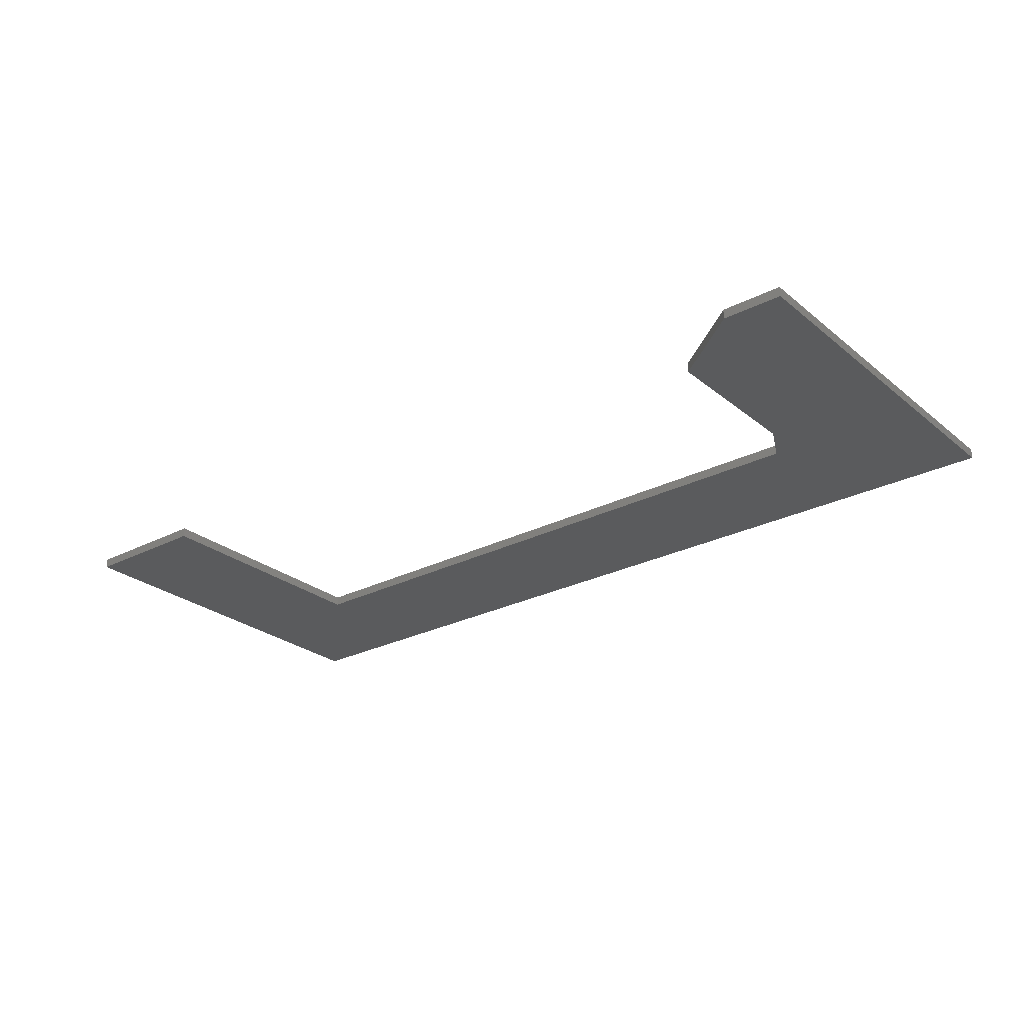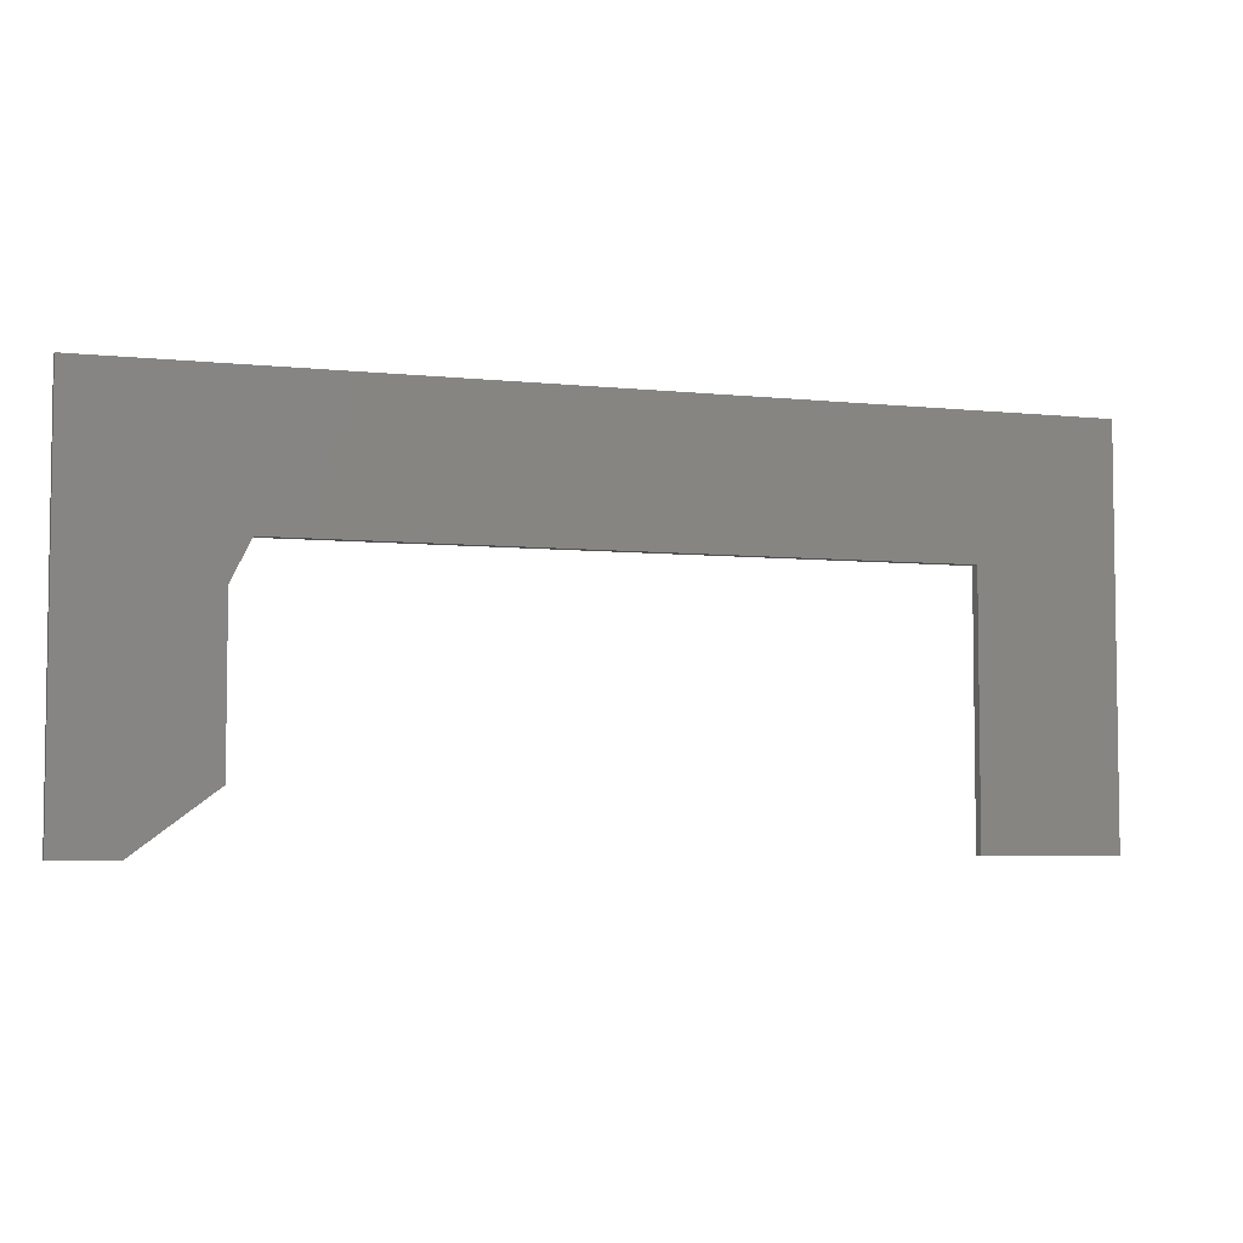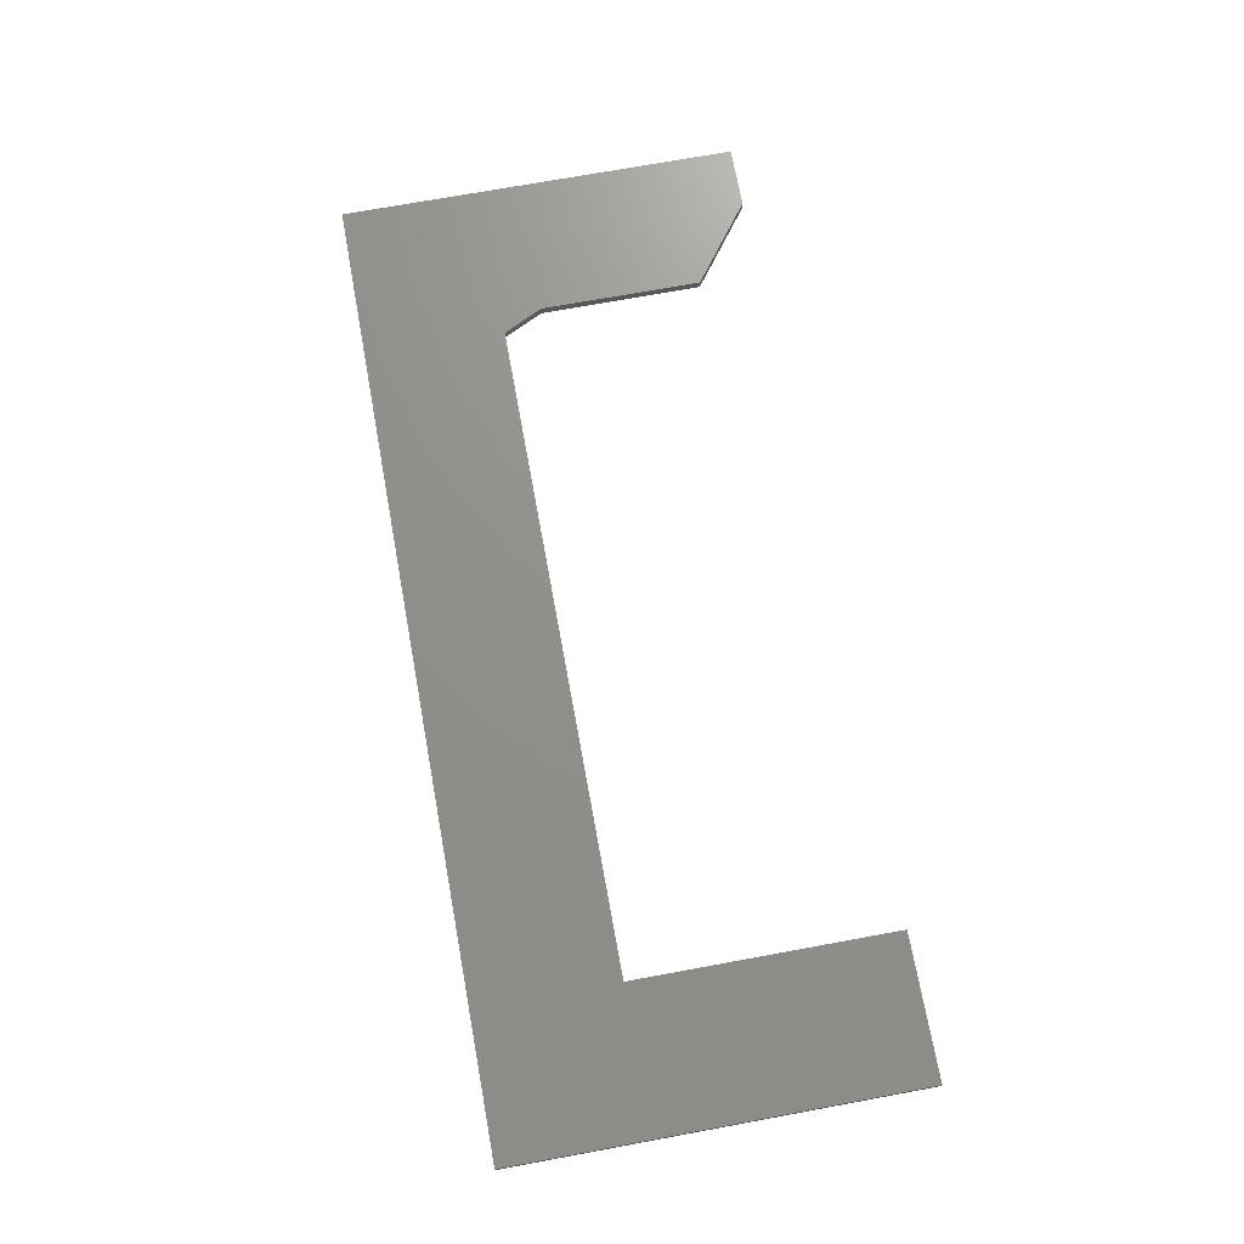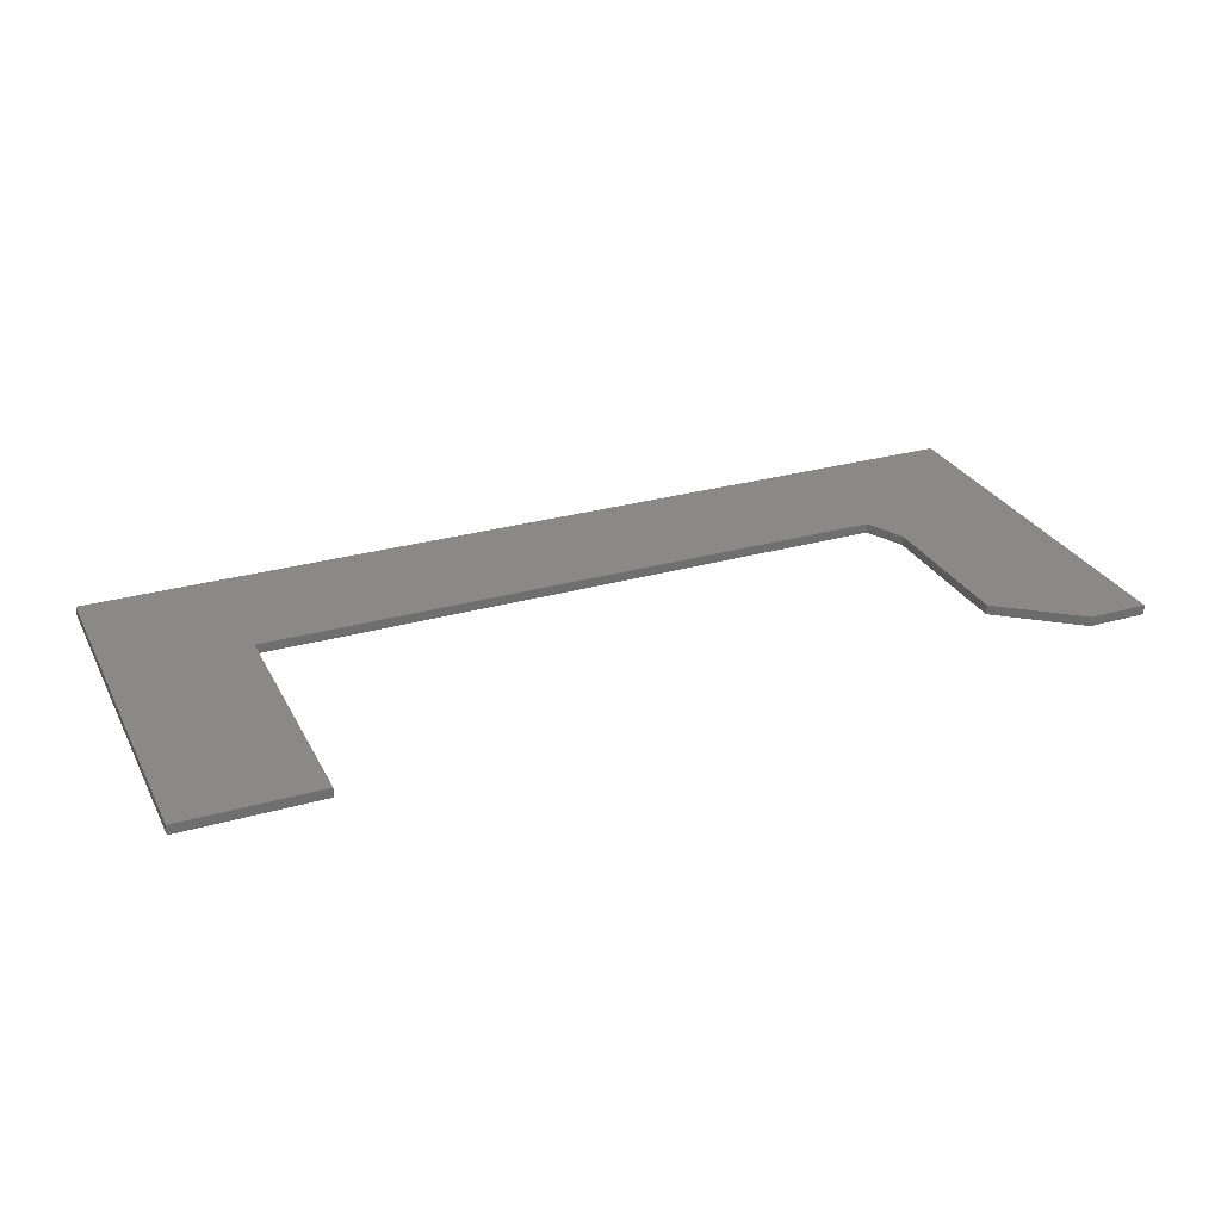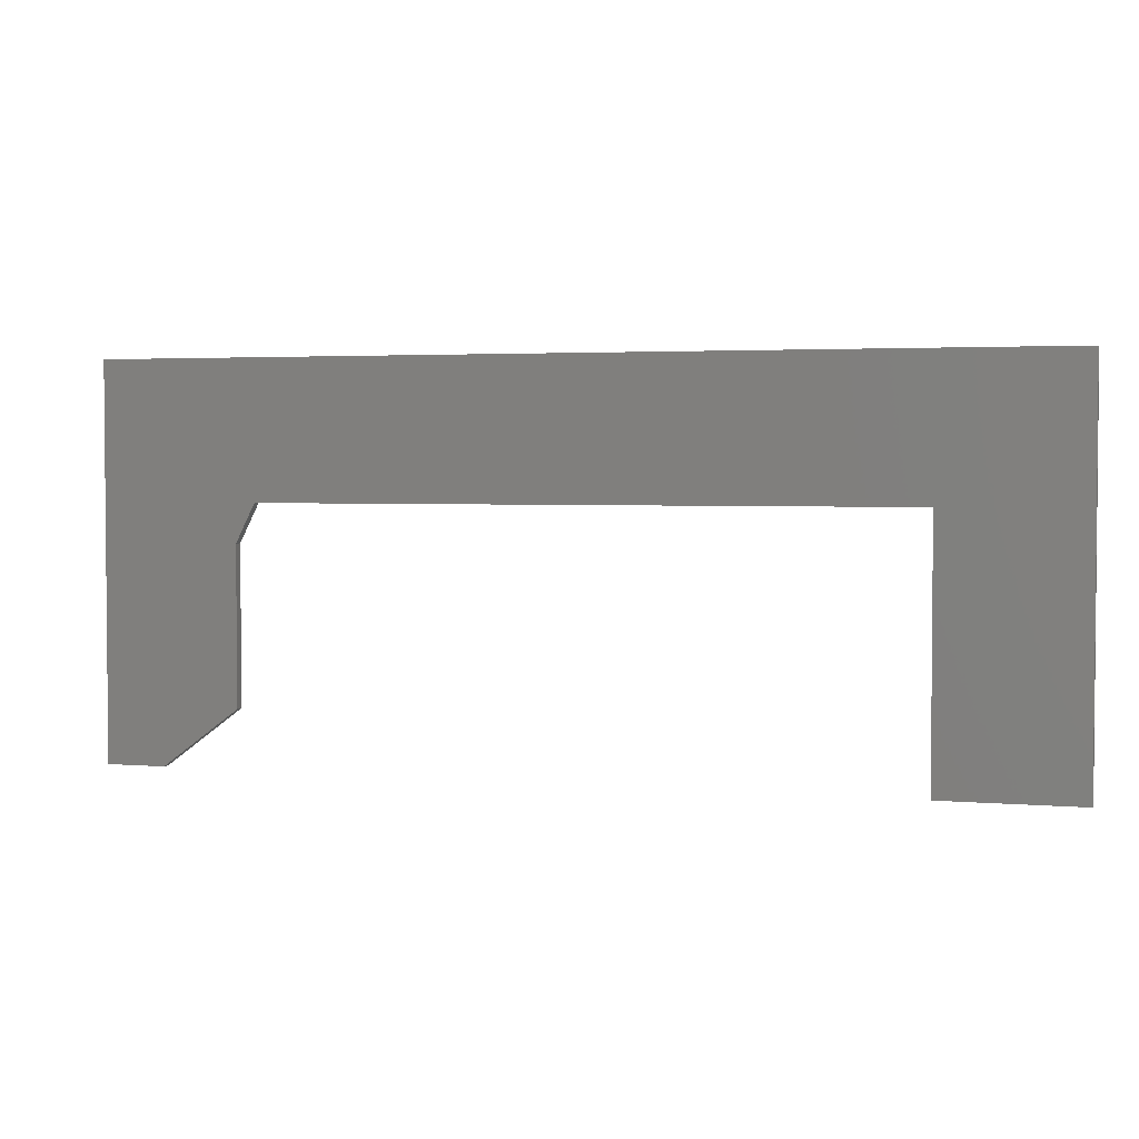
<metadata>
{"format":"stl","ext":"stl","renderer":"f3d","projection":"perspective","resolution":1024,"background":"white","views":[{"elev":-26.5,"azim":38.7,"up":"+Z"},{"elev":-5.0,"azim":161.3,"up":"+Y"},{"elev":71.9,"azim":-100.4,"up":"+Z"},{"elev":28.7,"azim":-23.0,"up":"+Z"},{"elev":3.0,"azim":-163.8,"up":"+Y"}]}
</metadata>
<code>
# stl→obj: 20 verts, 36 faces
v 0.6395 0.174 0.007812
v 0.6395 0.174 0
v 0.6395 0.04688 0.007812
v 0.6395 0.04688 0
v 0.6238 0.2053 0
v 0.75 0.3158 0
v 0.1105 0.2053 0
v 0 0.3158 0
v 0.1105 0 0
v 0 0 0
v 0.702 0 0
v 0.75 0 0
v 0 0 0.007812
v 0.1105 0 0.007812
v 0 0.3158 0.007812
v 0.1105 0.2053 0.007812
v 0.75 0.3158 0.007812
v 0.6238 0.2053 0.007812
v 0.75 0 0.007812
v 0.702 0 0.007812
f 1 2 3
f 3 2 4
f 2 5 6
f 6 5 7
f 6 7 8
f 8 7 9
f 8 9 10
f 11 4 12
f 12 4 2
f 12 2 6
f 13 14 15
f 15 14 16
f 15 16 17
f 17 16 18
f 17 18 1
f 17 1 19
f 19 1 3
f 19 3 20
f 20 11 19
f 19 11 12
f 20 3 11
f 11 3 4
f 16 7 18
f 18 7 5
f 2 1 5
f 5 1 18
f 15 8 13
f 13 8 10
f 17 6 15
f 15 6 8
f 19 12 17
f 17 12 6
f 14 9 16
f 16 9 7
f 13 10 14
f 14 10 9

</code>
